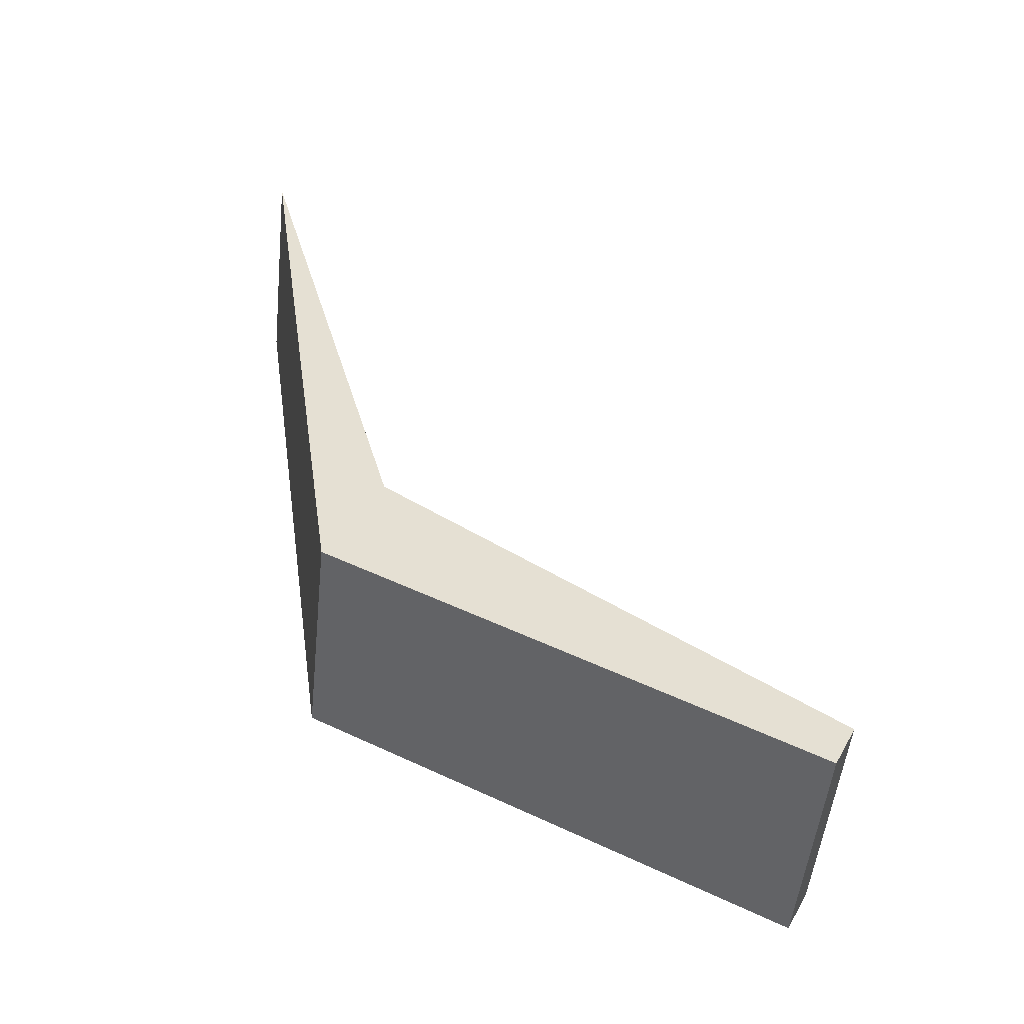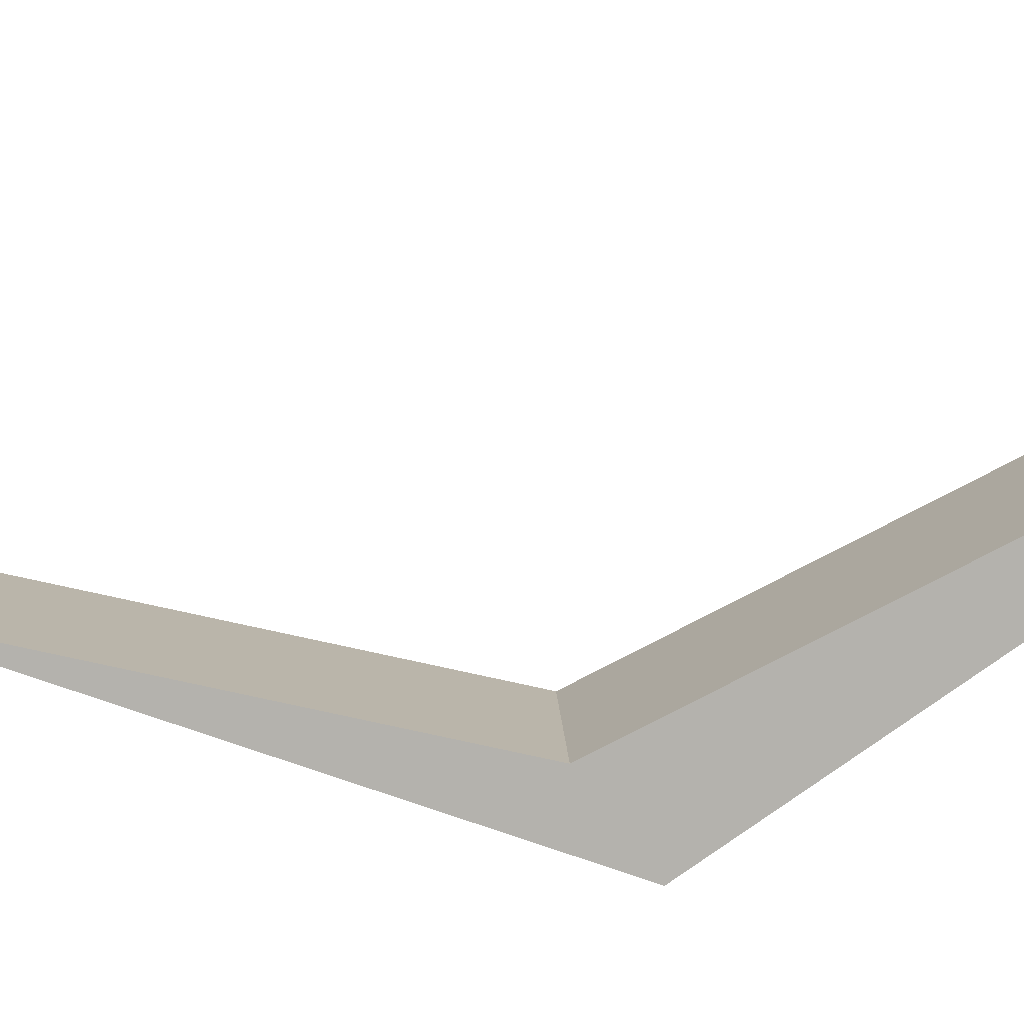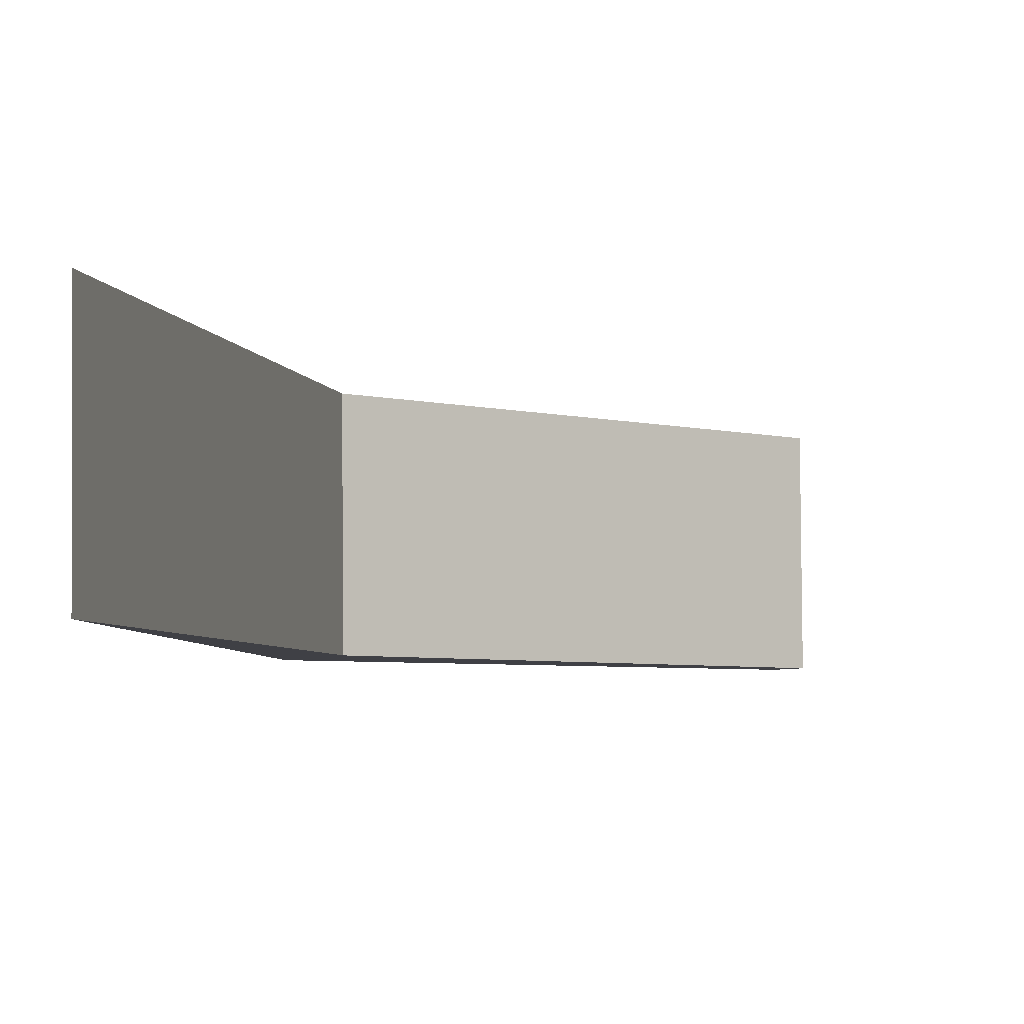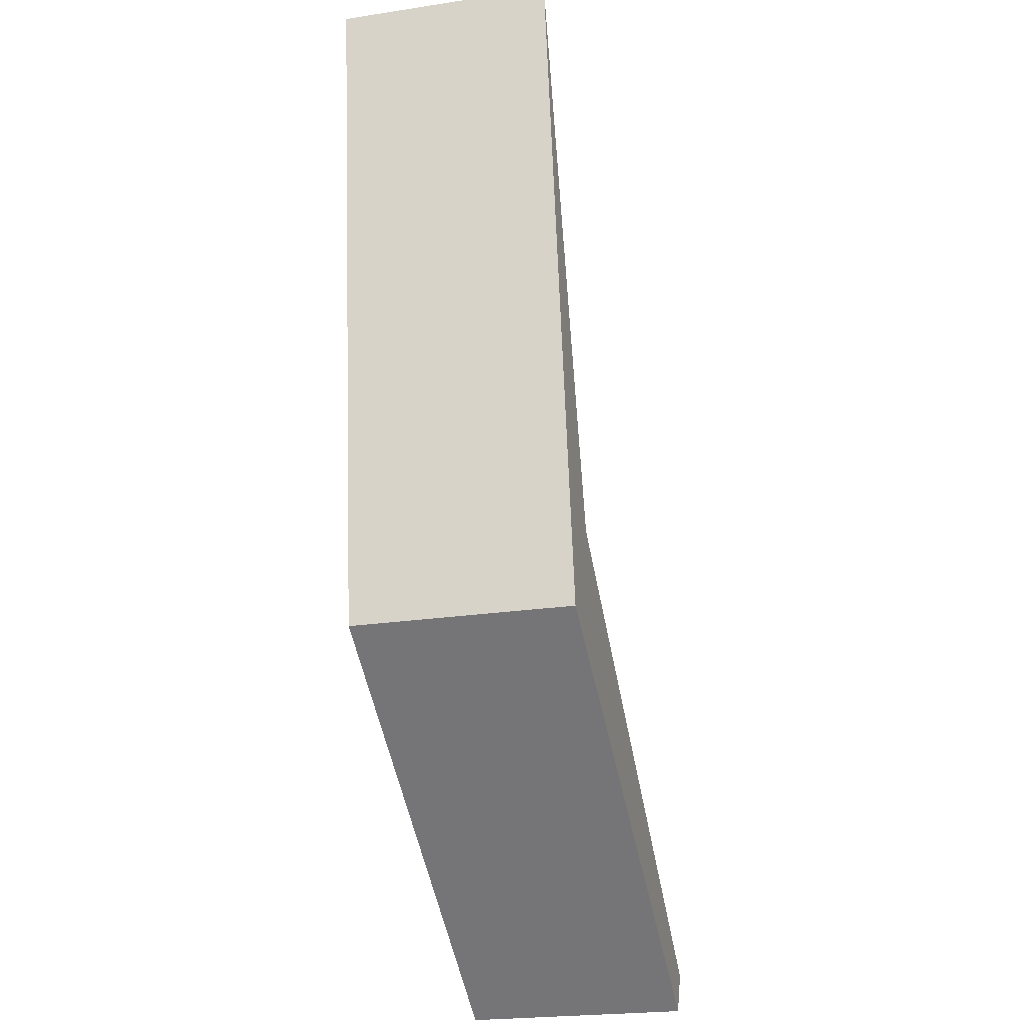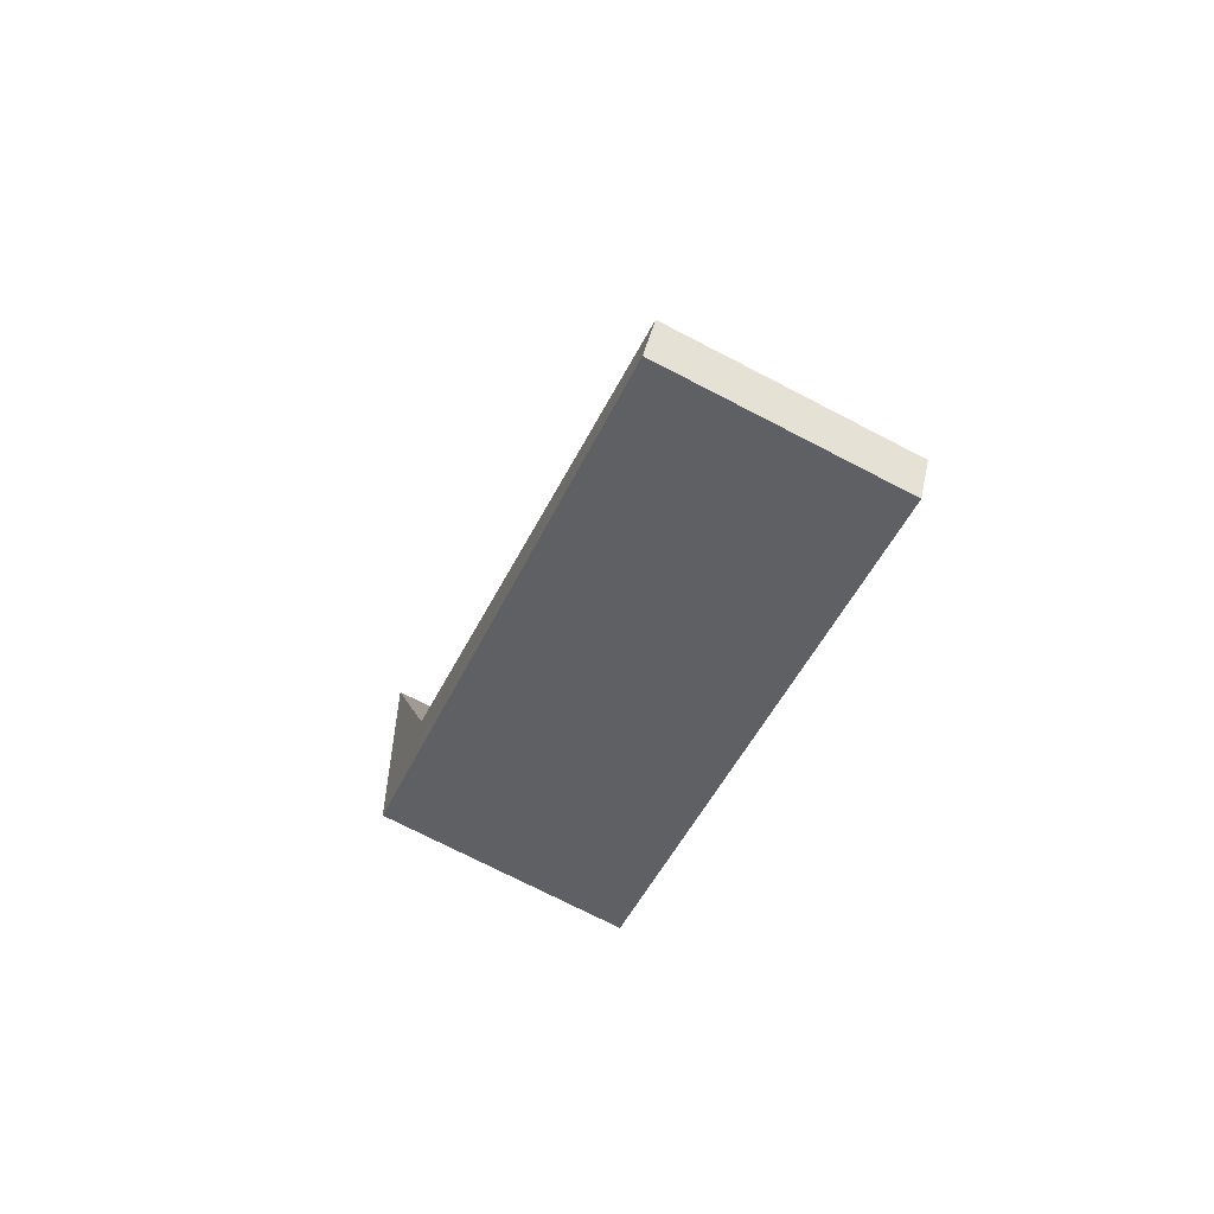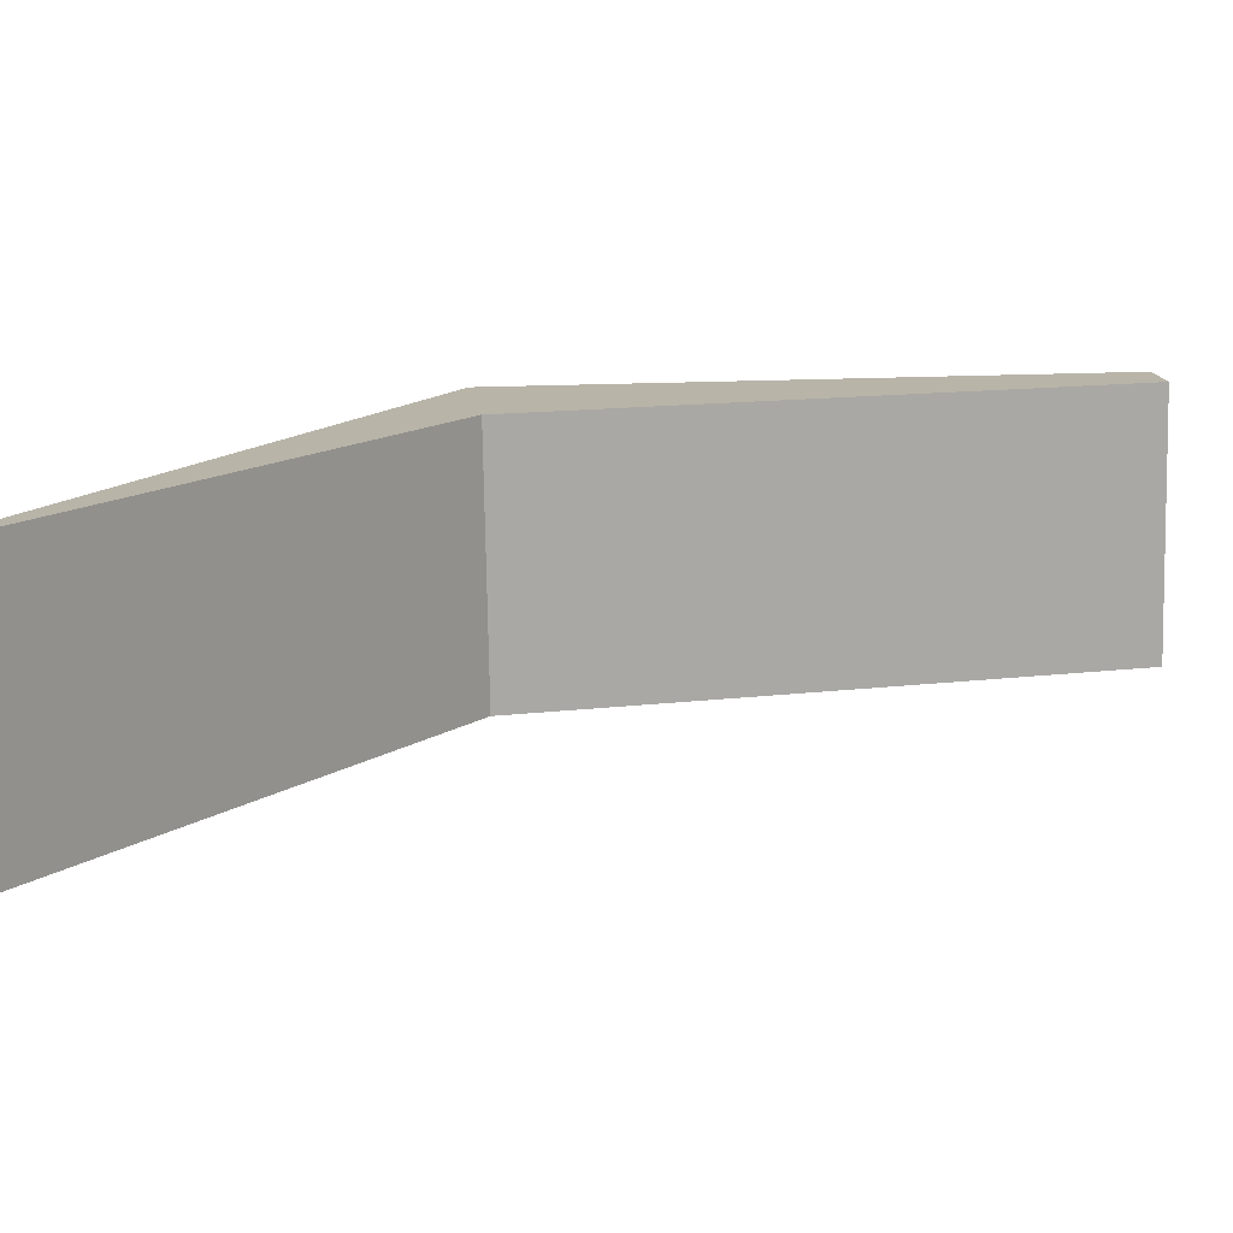
<metadata>
{"format":"obj","ext":"obj","renderer":"f3d","projection":"perspective","resolution":1024,"background":"white","views":[{"elev":-52.9,"azim":-5.4,"up":"+Z"},{"elev":-79.5,"azim":62.9,"up":"+Y"},{"elev":-5.2,"azim":-2.0,"up":"+Y"},{"elev":-31.4,"azim":-75.5,"up":"+Z"},{"elev":-76.4,"azim":63.1,"up":"+Z"},{"elev":13.0,"azim":19.1,"up":"+Y"}]}
</metadata>
<code>
o Leg2L_Plane.015
v -2.22 -0.6806 4.323
v -4.888 -0.6806 6.219
v -2.356 -0.6806 4.044
v -5.222 -0.6806 5.532
v -5.84 -0.6805 9.844
v -2.232 0.6855 4.367
v -4.899 0.6856 6.263
v -2.367 0.6855 4.087
v -5.233 0.6856 5.575
v -5.851 0.6856 9.887
f 1 3 4 2
f 6 7 9 8
f 4 5 2
f 9 7 10
f 5 4 9 10
f 2 5 10 7
f 4 3 8 9
f 1 2 7 6
f 3 1 6 8

</code>
